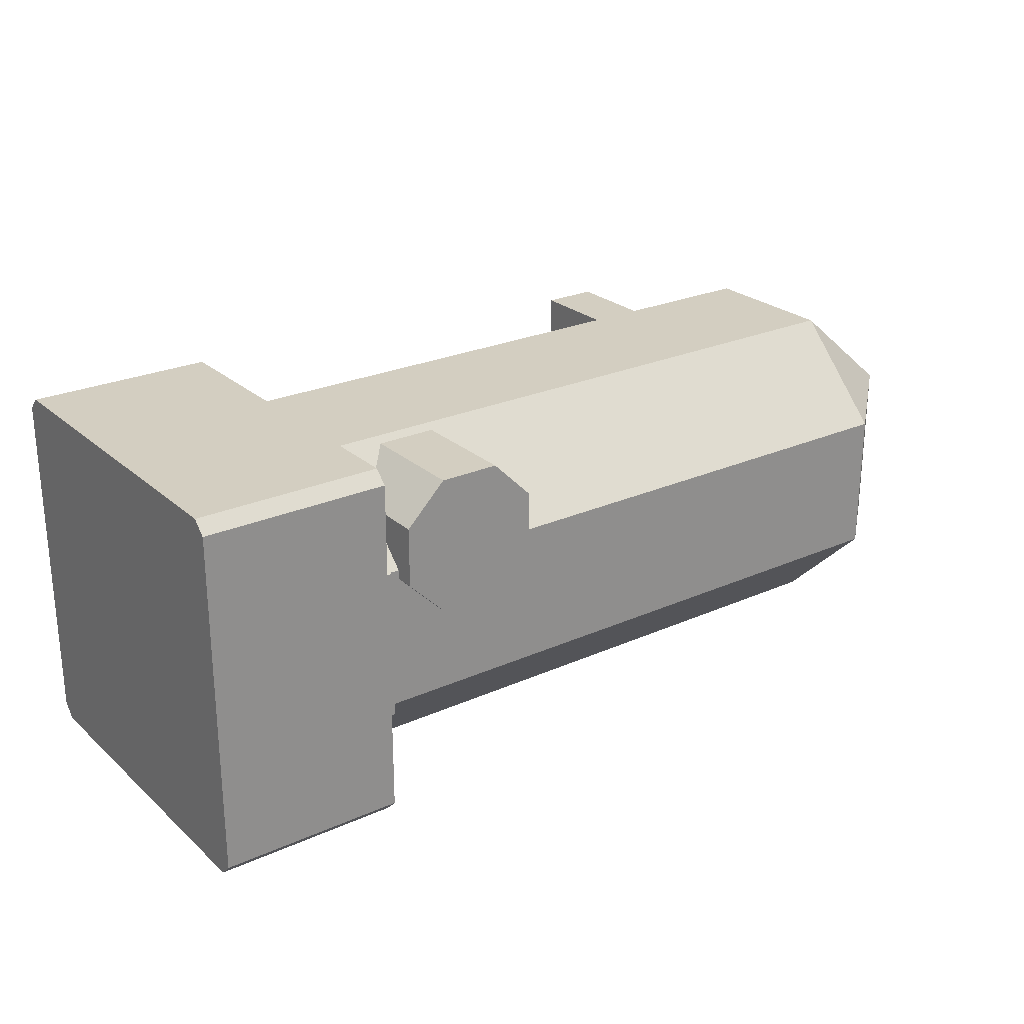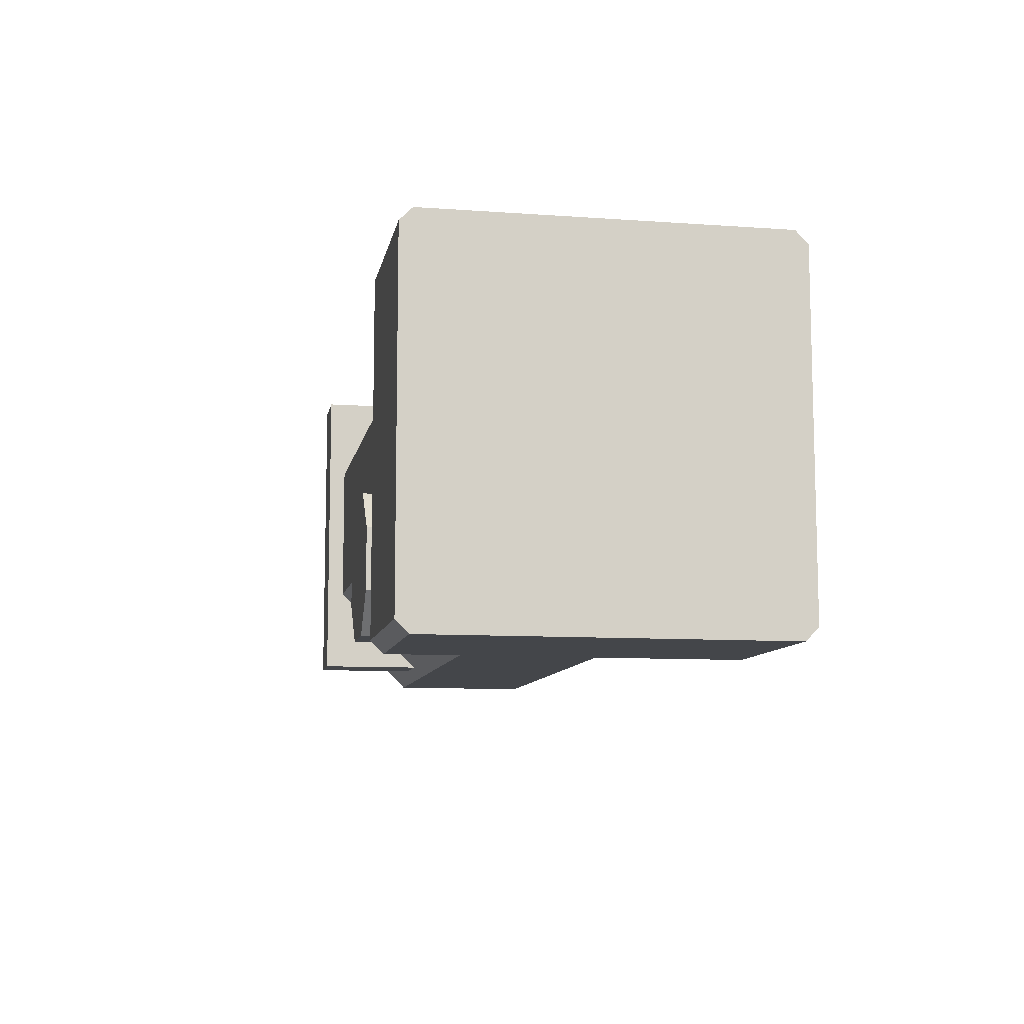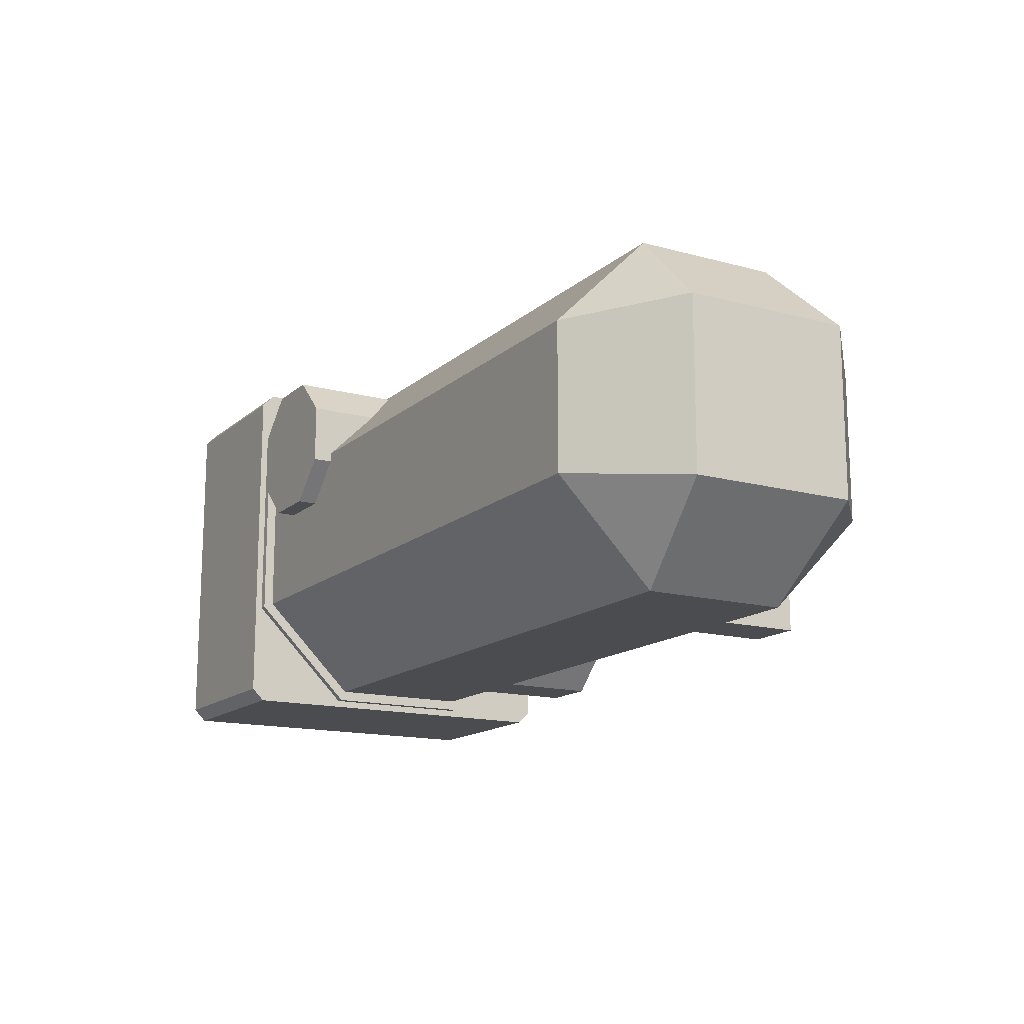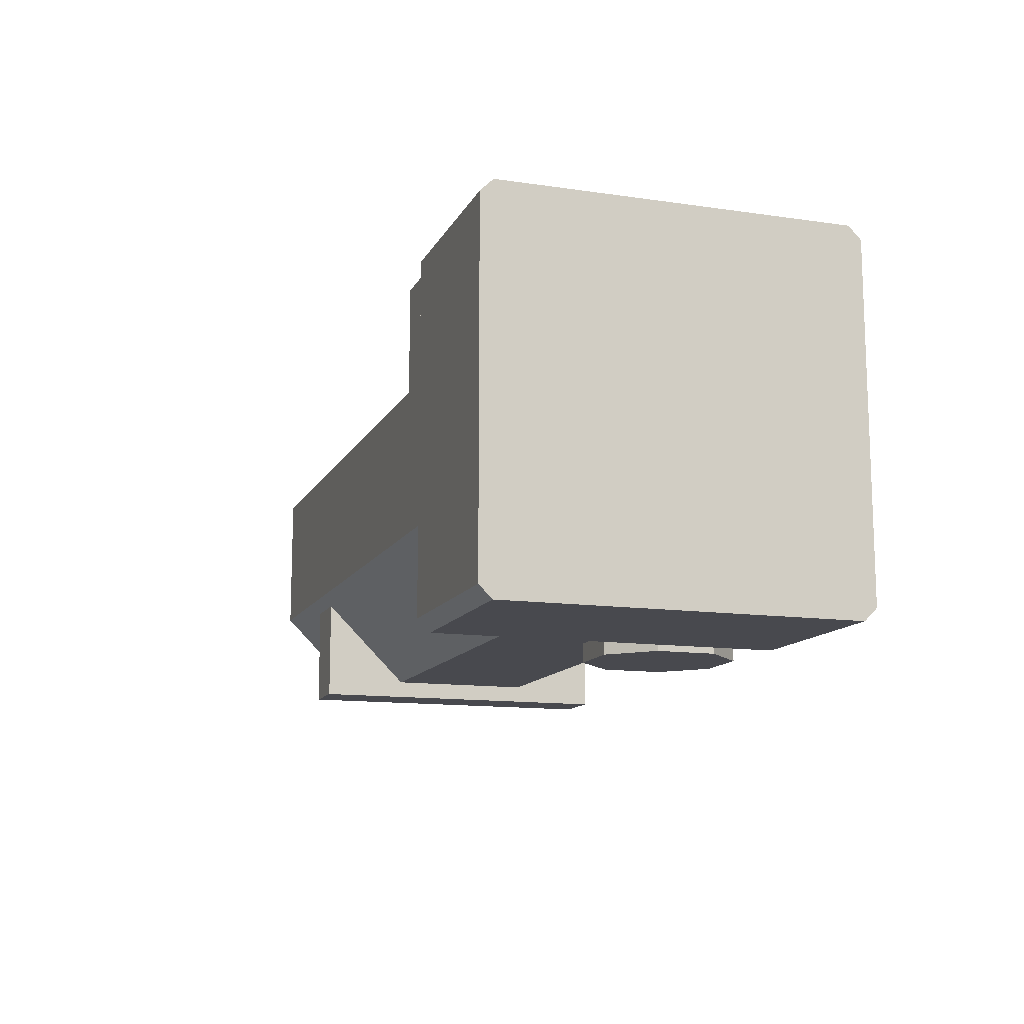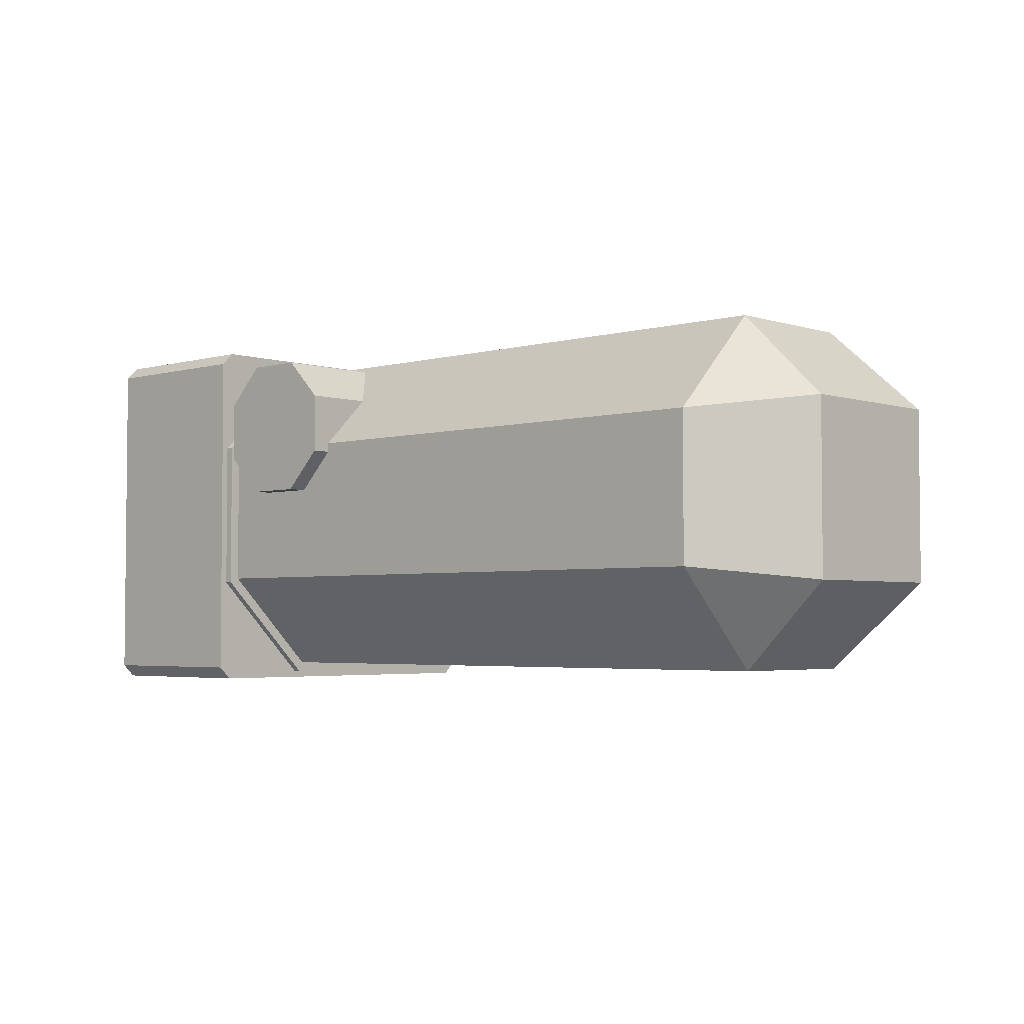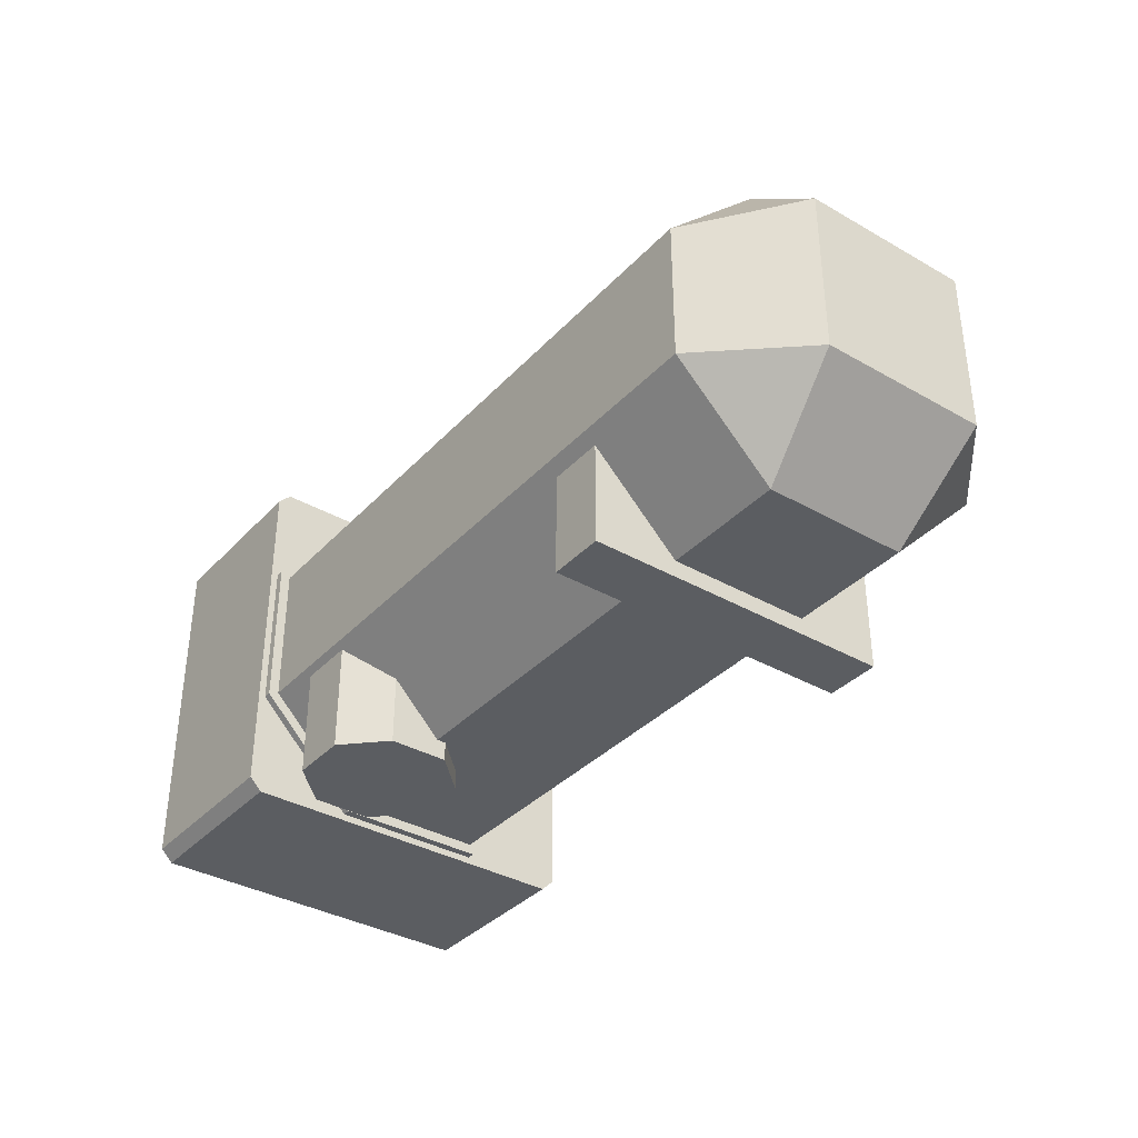
<metadata>
{"format":"obj","ext":"obj","renderer":"f3d","projection":"perspective","resolution":1024,"background":"white","views":[{"elev":25.0,"azim":144.1,"up":"+Z"},{"elev":-9.6,"azim":79.5,"up":"+Z"},{"elev":-14.9,"azim":-120.2,"up":"+Z"},{"elev":-12.7,"azim":71.4,"up":"+Y"},{"elev":-3.5,"azim":-136.8,"up":"+Z"},{"elev":-36.2,"azim":-126.8,"up":"+Y"}]}
</metadata>
<code>
o yuanzhu_Cylinder.012
v -3.5 0.09218 -0.3891
v 0 0.09218 -0.3891
v 0 0.09218 0.3891
v -3.5 0.09218 0.3891
v 0 0.6109 0.9078
v -3.5 0.6109 0.9078
v 0 1.389 0.9078
v -3.5 1.389 0.9078
v 0 1.908 0.3891
v -3.5 1.908 0.3891
v 0 1.908 -0.3891
v -3.5 1.908 -0.3891
v 0 1.389 -0.9078
v -3.5 1.389 -0.9078
v 0 0.6109 -0.9078
v -3.5 0.6109 -0.9078
v -4 1.454 -0.4539
v -4 1.454 0.4539
v -4 0.5461 -0.4539
v -4 0.5461 0.4539
f 1 2 3 4
f 4 3 5 6
f 6 5 7 8
f 8 7 9 10
f 10 9 11 12
f 12 11 13 14
f 14 13 15 16
f 16 15 2 1
f 10 12 17 18
f 19 20 18 17
f 16 1 19
f 1 4 20 19
f 6 8 18 20
f 12 14 17
f 8 10 18
f 14 16 19 17
f 4 6 20
o Cylinder.001
v -0.04458 0.0375 -0.4125
v 0.01792 0.0375 -0.4125
v 0.01792 0.0375 0.4125
v -0.04458 0.0375 0.4125
v 0.01792 0.5875 0.9625
v -0.04458 0.5875 0.9625
v 0.01792 1.413 0.9625
v -0.04458 1.413 0.9625
v 0.01792 1.962 0.4125
v -0.04458 1.962 0.4125
v 0.01792 1.962 -0.4125
v -0.04458 1.962 -0.4125
v 0.01792 1.413 -0.9625
v -0.04458 1.413 -0.9625
v 0.01792 0.5875 -0.9625
v -0.04458 0.5875 -0.9625
f 22 24 21
f 23 26 24
f 25 28 26
f 27 30 28
f 29 32 30
f 31 34 32
f 22 23 24
f 33 36 34
f 35 21 36
f 36 24 28
f 36 21 24
f 24 26 28
f 28 30 32
f 32 34 28
f 34 36 28
f 23 25 26
f 25 27 28
f 27 29 30
f 29 31 32
f 31 33 34
f 33 35 36
f 35 22 21
o Cube.001_Cube.002
v 1 0.06759 1
v 1 1.932 1
v 0 1.932 1
v 0 0.06759 1
v 1 0 -0.9324
v 1 0.06759 -1
v 1 1.932 -1
v 1 2 -0.9324
v 1 2 0.9324
v 1 -0 0.9324
v 0 2 -0.9324
v 0 2 0.9324
v 0 -0 0.9324
v 0 1.932 -1
v 0 0.06759 -1
v 0 0 -0.9324
f 37 38 39 40
f 46 42 44
f 44 47 48 45
f 40 48 50
f 51 50 43 42
f 41 52 51 42
f 47 44 43 50
f 49 46 37 40
f 45 48 39 38
f 52 41 46 49
f 46 41 42
f 42 43 44
f 44 45 38
f 38 37 44
f 37 46 44
f 52 49 40
f 40 39 48
f 48 47 50
f 50 51 52
f 52 40 50
o jio_Cube.009
v -2.837 -0 0.85
v -2.837 1 0.85
v -2.837 1 -0.85
v -2.837 -0 -0.85
v -2.538 1 -0.85
v -2.538 -0 -0.85
v -2.538 1 0.85
v -2.538 -0 0.85
f 53 54 55 56
f 56 55 57 58
f 58 57 59 60
f 60 59 54 53
f 56 58 60 53
o 小水管上_Cylinder.002
v -0.1249 0.9625 0.3392
v -0.1249 2.013 0.3392
v -0.1249 2.013 0.6608
v -0.1249 0.9625 0.6608
v -0.3392 2.013 0.8751
v -0.3392 0.9625 0.8751
v -0.6608 2.013 0.8751
v -0.6608 0.9625 0.8751
v -0.8751 2.013 0.6608
v -0.8751 0.9625 0.6608
v -0.8751 2.013 0.3392
v -0.8751 0.9625 0.3392
v -0.6608 2.013 0.1249
v -0.6608 0.9625 0.1249
v -0.3392 2.013 0.1249
v -0.3392 0.9625 0.1249
f 61 62 63 64
f 64 63 65 66
f 66 65 67 68
f 68 67 69 70
f 70 69 71 72
f 72 71 73 74
f 62 73 69
f 74 73 75 76
f 76 75 62 61
f 65 63 62
f 62 75 73
f 73 71 69
f 69 67 65
f 65 62 69
o 小水管下_Cylinder.004
v -0.1249 1.038 -0.3392
v -0.1249 -0.0125 -0.3392
v -0.1249 -0.0125 -0.6608
v -0.1249 1.038 -0.6608
v -0.3392 -0.0125 -0.8751
v -0.3392 1.038 -0.8751
v -0.6608 -0.0125 -0.8751
v -0.6608 1.038 -0.8751
v -0.8751 -0.0125 -0.6608
v -0.8751 1.038 -0.6608
v -0.8751 -0.0125 -0.3392
v -0.8751 1.038 -0.3392
v -0.6608 -0.0125 -0.1249
v -0.6608 1.038 -0.1249
v -0.3392 -0.0125 -0.1249
v -0.3392 1.038 -0.1249
f 77 78 79 80
f 80 79 81 82
f 82 81 83 84
f 84 83 85 86
f 86 85 87 88
f 88 87 89 90
f 78 89 85
f 90 89 91 92
f 92 91 78 77
f 81 79 78
f 78 91 89
f 89 87 85
f 85 83 81
f 81 78 85

</code>
